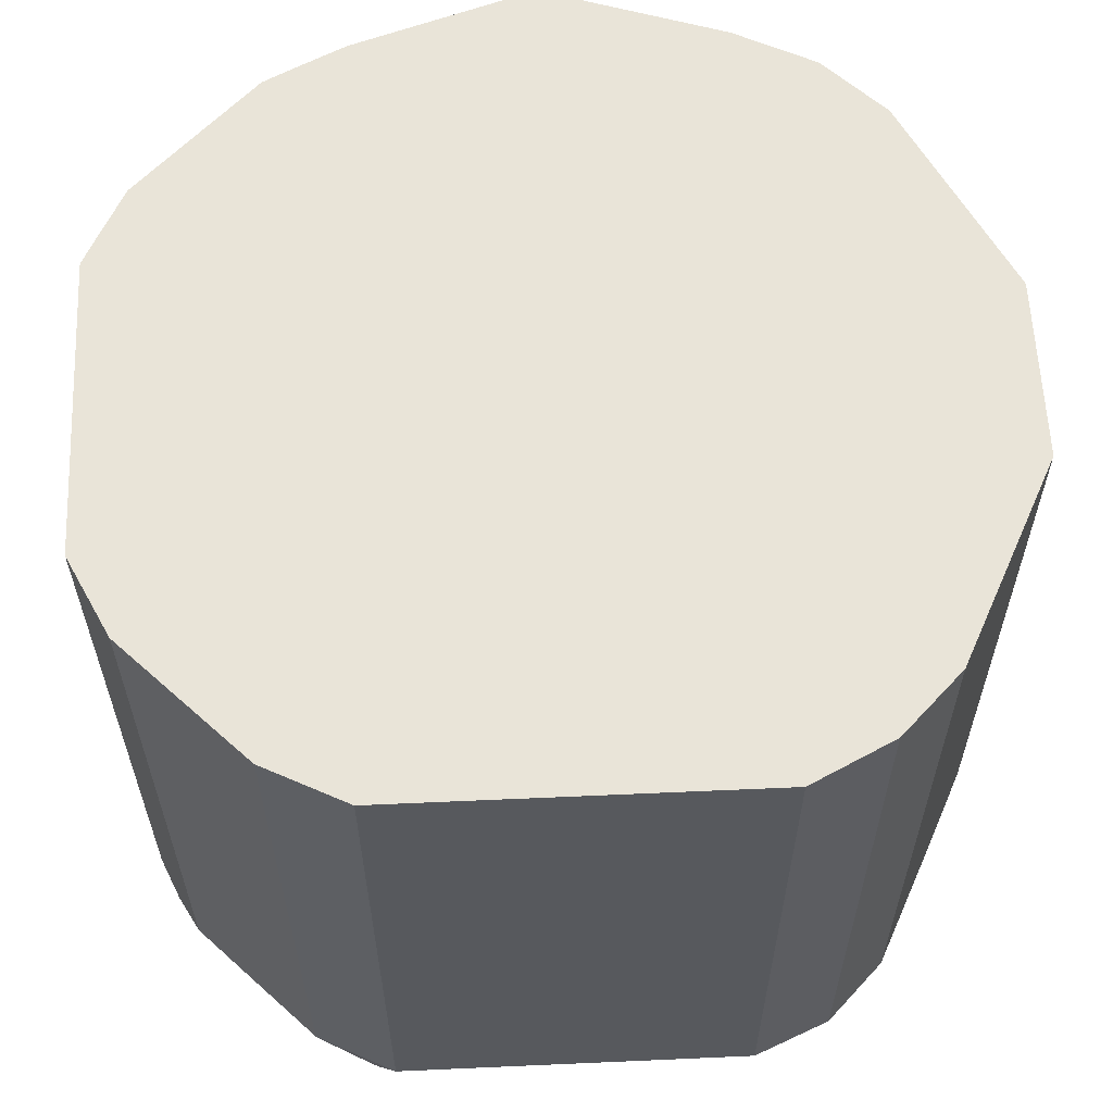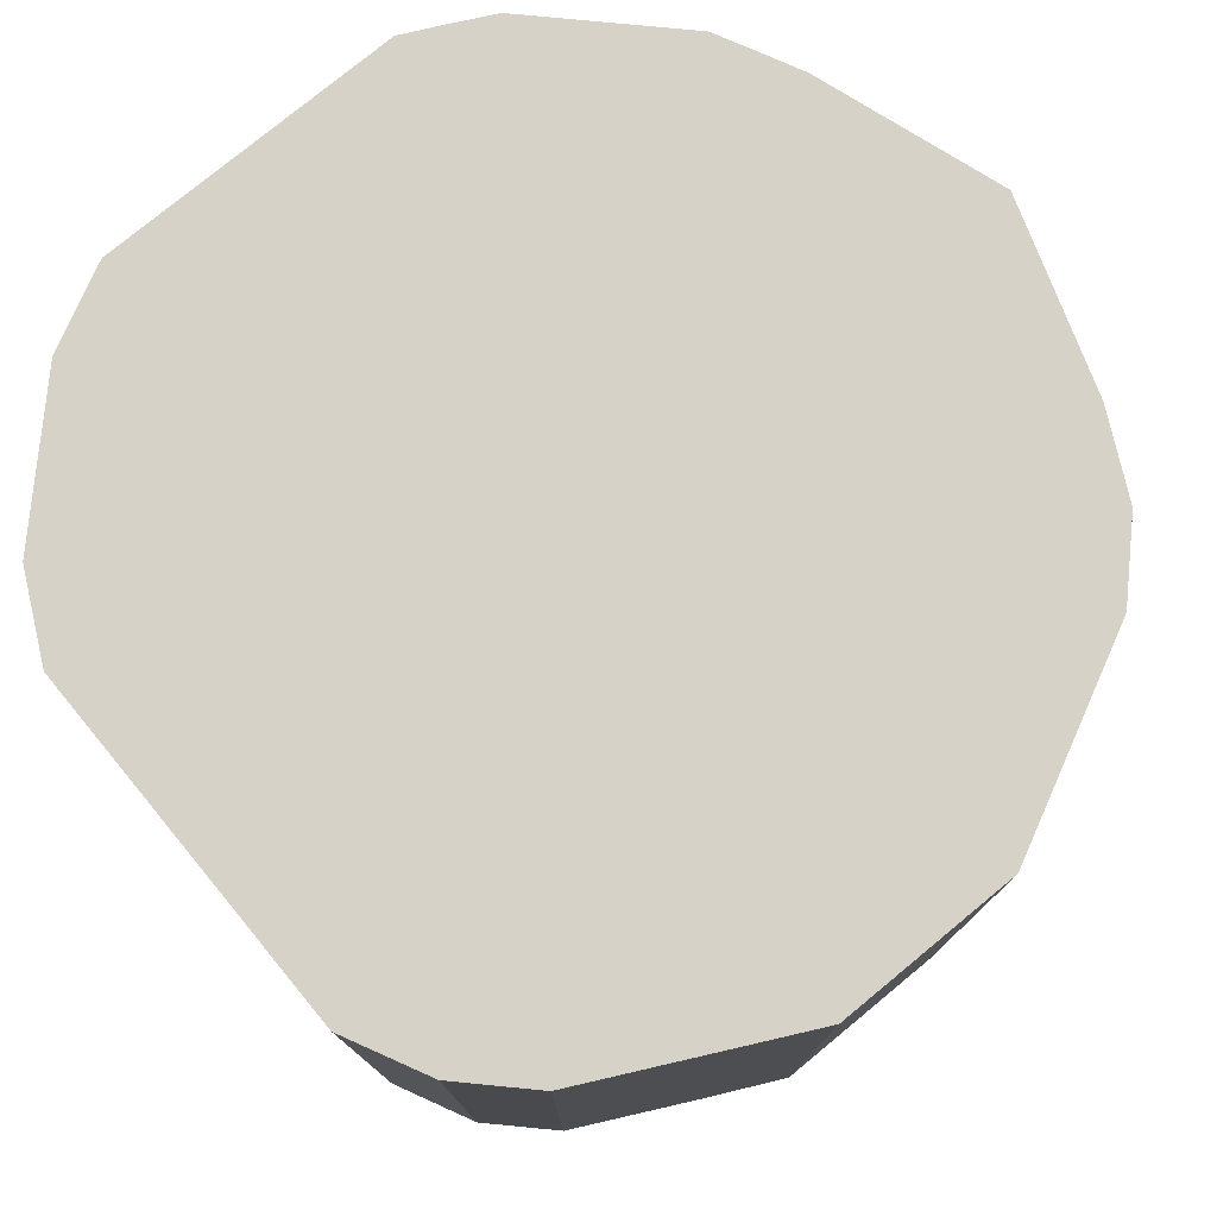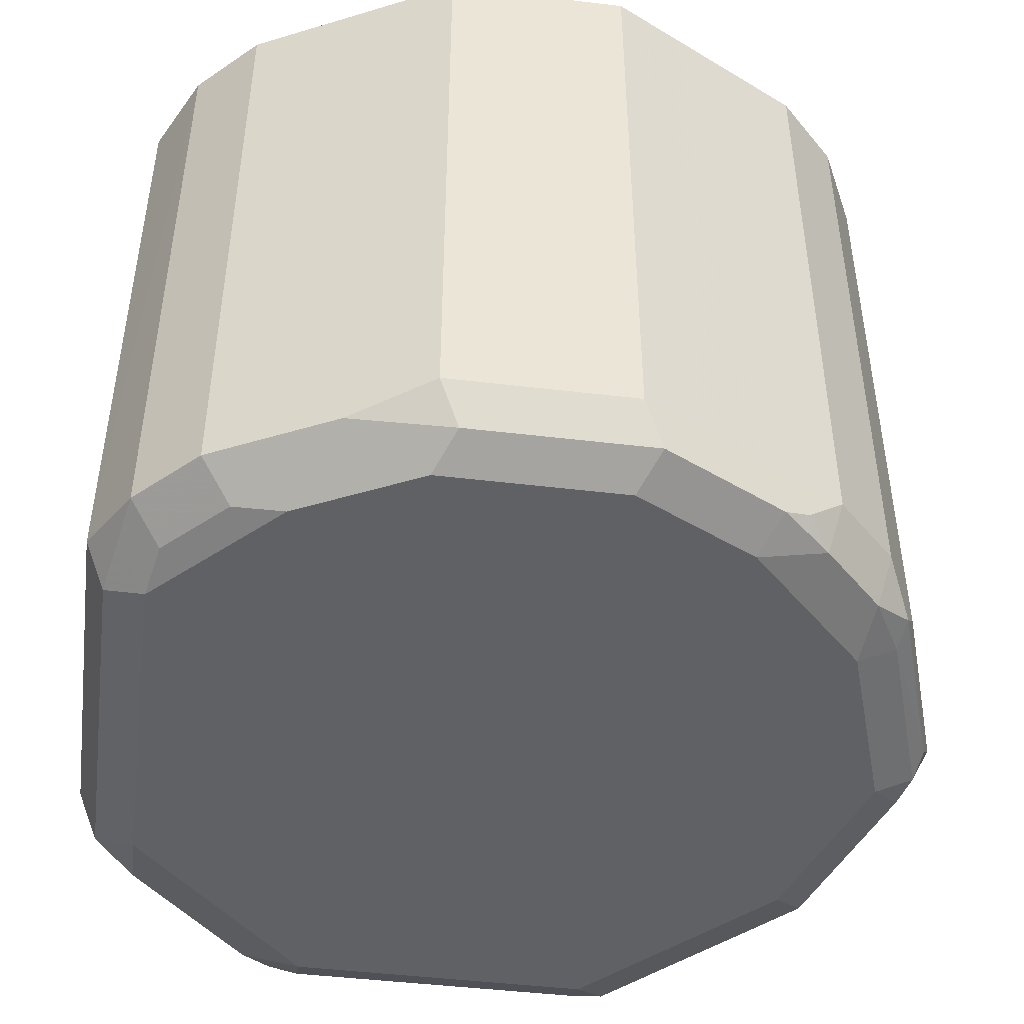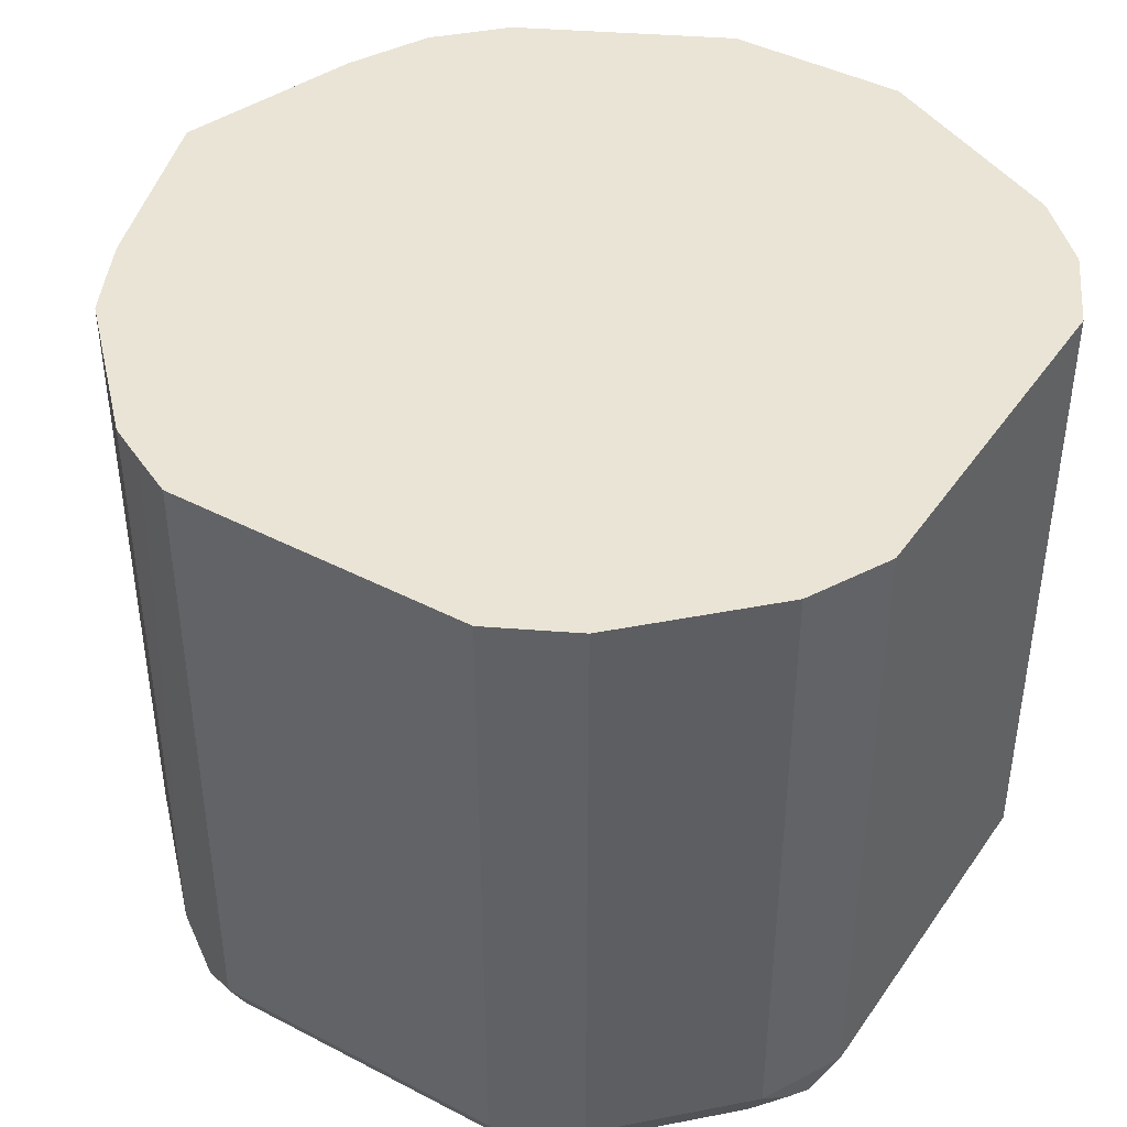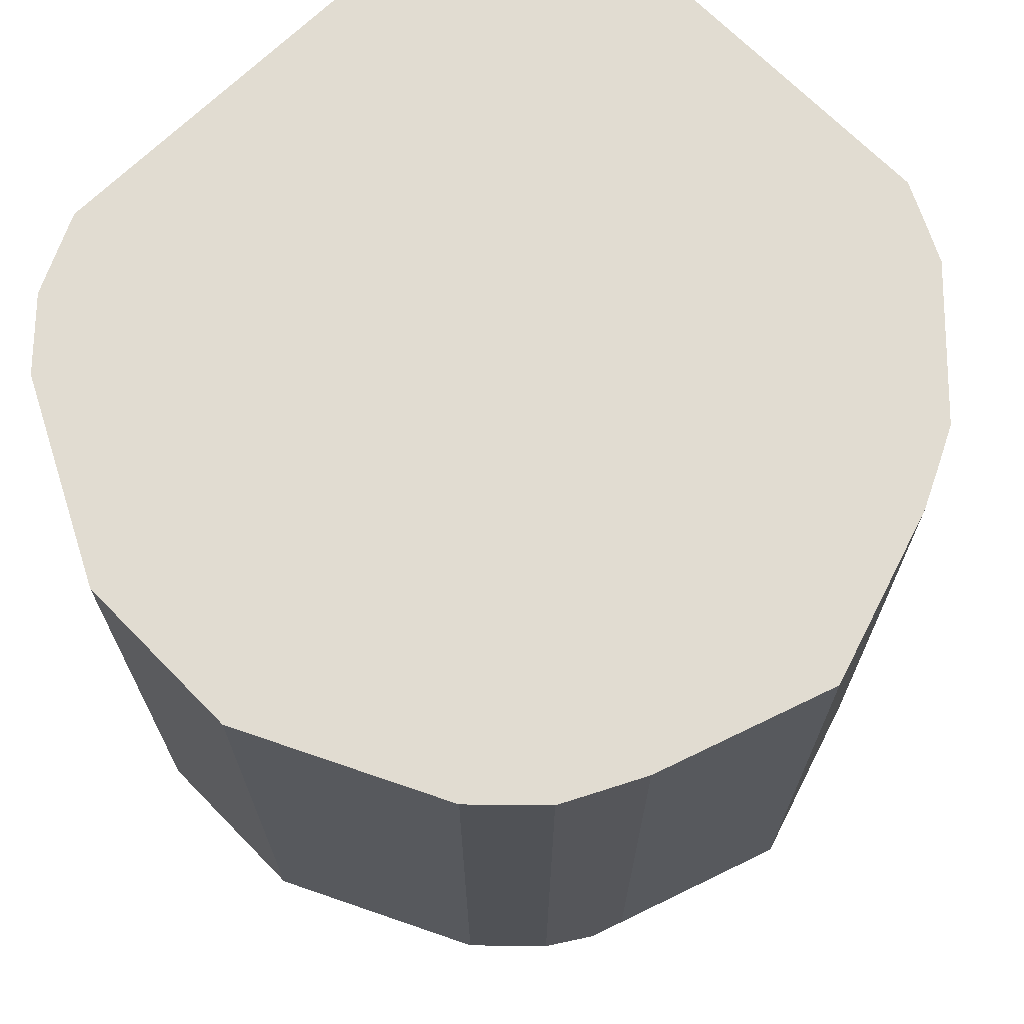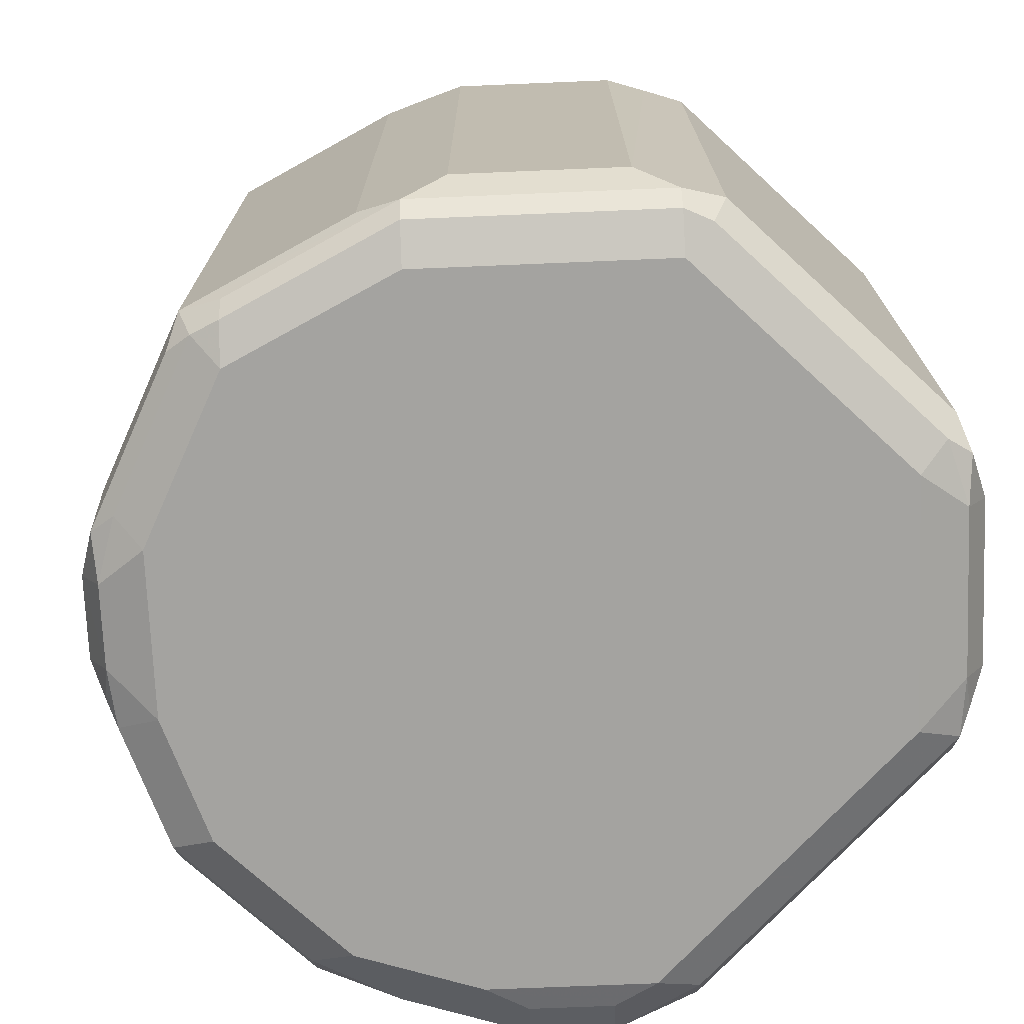
<metadata>
{"format":"obj","ext":"obj","renderer":"f3d","projection":"perspective","resolution":1024,"background":"white","views":[{"elev":60.3,"azim":-92.6,"up":"+Z"},{"elev":77.4,"azim":-39.5,"up":"+Z"},{"elev":-46.8,"azim":-7.7,"up":"+Z"},{"elev":42.6,"azim":-148.1,"up":"+Z"},{"elev":69.1,"azim":45.6,"up":"+Z"},{"elev":-72.9,"azim":137.4,"up":"+Z"}]}
</metadata>
<code>
v 0.01643 0.04931 -0.2519
v 0.02744 0.04388 -0.2519
v 0.01643 0.04931 -0.4273
v -0.06574 0.04931 -0.2519
v 0.03834 0.03834 -0.2519
v 0.03834 0.03834 -0.4218
v 0.02737 0.04381 -0.4328
v 0.02465 0.04109 -0.4396
v 0.01643 0.04381 -0.4383
v -0.06574 0.04931 -0.4273
v -0.08024 0.04205 -0.2519
v 0.0712 0.005476 -0.2519
v 0.04381 0.02739 -0.4328
v 0.0712 0.005476 -0.4218
v 0.07395 -0.008218 -0.4396
v 0.01643 0.03286 -0.4438
v -0.06574 0.03286 -0.4438
v -0.06574 0.04381 -0.4383
v -0.07396 0.04519 -0.4355
v -0.08765 0.03834 -0.4273
v -0.08765 0.03834 -0.2519
v 0.07674 -0.005425 -0.2519
v 0.0767 -0.005493 -0.4328
v 0.09039 -0.05754 -0.4396
v 0.08217 -0.06574 -0.4438
v 0.06573 -0.01644 -0.4438
v -0.115 -0.01644 -0.4438
v -0.115 0.002053 -0.4396
v -0.08216 0.03491 -0.4396
v -0.1205 0.005476 -0.4273
v -0.1205 0.005476 -0.2519
v 0.08217 -0.01644 -0.2519
v 0.08217 -0.01644 -0.4273
v 0.09861 -0.06574 -0.4273
v 0.09312 -0.0548 -0.4328
v 0.09312 -0.06574 -0.4383
v 0.0767 -0.115 -0.4383
v 0.06573 -0.115 -0.4438
v -0.115 -0.115 -0.4438
v -0.126 -0.01097 -0.4383
v -0.1233 -0.004119 -0.4355
v -0.1315 -0.01644 -0.4273
v -0.1315 -0.01644 -0.2519
v 0.09861 -0.06574 -0.2519
v 0.09449 -0.07394 -0.4355
v 0.08217 -0.115 -0.4273
v 0.07805 -0.1233 -0.4355
v 0.06778 -0.1315 -0.4396
v 0.05136 -0.1479 -0.4396
v 0.03287 -0.1479 -0.4438
v -0.1123 -0.1287 -0.441
v -0.1233 -0.1233 -0.4355
v -0.126 -0.1096 -0.4383
v -0.08216 -0.1479 -0.4438
v -0.1315 -0.115 -0.4273
v -0.1315 -0.115 -0.2519
v 0.08217 -0.115 -0.2519
v 0.0767 -0.126 -0.4273
v 0.0712 -0.137 -0.4273
v 0.05478 -0.1534 -0.4273
v 0.04519 -0.1561 -0.4355
v 0.03834 -0.1589 -0.4383
v -1.609e-05 -0.1643 -0.4438
v -0.1205 -0.137 -0.4328
v -0.09585 -0.1452 -0.441
v -0.0493 -0.1643 -0.4438
v -0.07669 -0.1589 -0.4383
v -0.1205 -0.137 -0.2519
v 0.07492 -0.1296 -0.2519
v 0.0712 -0.137 -0.2519
v 0.04381 -0.1589 -0.4273
v 0.05478 -0.1534 -0.2519
v 0.01233 -0.1726 -0.4355
v 0.005457 -0.1753 -0.4383
v -0.1041 -0.1534 -0.4328
v -0.1041 -0.1534 -0.2519
v -0.04382 -0.1753 -0.4383
v -0.05752 -0.1726 -0.4355
v 0.04381 -0.1589 -0.2519
v -1.609e-05 -0.1808 -0.4273
v -0.07121 -0.1698 -0.4328
v -0.09313 -0.1589 -0.4218
v -0.07124 -0.1698 -0.2519
v -0.0493 -0.1808 -0.4273
v -1.609e-05 -0.1808 -0.2519
v -0.0493 -0.1808 -0.2519
f 40 53 55
f 46 57 69
f 40 55 42
f 40 42 41
f 42 55 56
f 42 56 43
f 46 58 47
f 46 69 58
f 51 54 65
f 47 59 48
f 48 59 49
f 49 60 61
f 49 61 62
f 49 62 50
f 50 62 63
f 49 59 60
f 39 54 51
f 47 58 59
f 39 52 53
f 30 42 43
f 39 51 64
f 28 41 30
f 51 65 75
f 30 41 42
f 30 43 31
f 32 44 34
f 32 34 33
f 34 45 36
f 34 44 57
f 34 57 46
f 34 46 47
f 34 47 45
f 36 45 37
f 37 47 48
f 37 48 38
f 37 45 47
f 38 48 49
f 38 49 50
f 39 64 52
f 51 75 64
f 77 84 78
f 52 55 53
f 67 78 81
f 67 81 75
f 71 79 85
f 71 85 80
f 71 80 73
f 73 80 74
f 74 80 84
f 74 84 77
f 75 81 82
f 75 82 76
f 76 82 84
f 76 84 83
f 78 84 81
f 80 86 84
f 81 84 82
f 83 84 86
f 28 40 41
f 66 78 67
f 66 77 78
f 64 76 68
f 64 75 76
f 54 66 67
f 54 67 75
f 54 75 65
f 55 64 68
f 55 68 56
f 58 69 59
f 59 69 70
f 59 70 72
f 52 64 55
f 59 72 60
f 60 62 61
f 60 72 79
f 60 79 71
f 62 71 73
f 62 73 74
f 62 74 63
f 63 74 77
f 63 77 66
f 60 71 62
f 27 40 28
f 80 85 86
f 27 39 53
f 1 12 5
f 1 5 2
f 2 5 6
f 2 6 3
f 3 6 7
f 3 7 8
f 3 8 9
f 3 9 18
f 3 18 10
f 4 10 11
f 5 12 14
f 5 14 6
f 6 13 7
f 6 14 23
f 6 23 13
f 7 13 8
f 8 13 23
f 1 22 12
f 1 32 22
f 1 44 32
f 1 57 44
f 27 53 40
f 1 2 3
f 1 10 4
f 1 4 11
f 1 11 21
f 1 21 31
f 1 31 43
f 1 43 56
f 8 23 15
f 1 56 68
f 1 76 83
f 1 83 86
f 1 86 85
f 1 85 79
f 1 79 72
f 1 72 70
f 1 70 69
f 1 69 57
f 1 68 76
f 8 15 26
f 1 3 10
f 8 16 17
f 17 29 18
f 18 29 19
f 19 29 20
f 20 29 28
f 20 28 30
f 8 26 16
f 20 31 21
f 22 32 33
f 22 33 23
f 23 33 34
f 23 34 35
f 23 35 24
f 24 35 34
f 24 34 36
f 24 36 25
f 25 36 37
f 25 37 38
f 17 28 29
f 17 27 28
f 20 30 31
f 16 39 27
f 8 18 9
f 16 27 17
f 10 18 19
f 10 19 20
f 10 20 11
f 12 22 14
f 14 22 23
f 15 23 24
f 11 20 21
f 15 25 26
f 16 54 39
f 15 24 25
f 16 63 66
f 16 50 63
f 16 66 54
f 16 25 38
f 16 26 25
f 16 38 50
f 8 17 18

</code>
